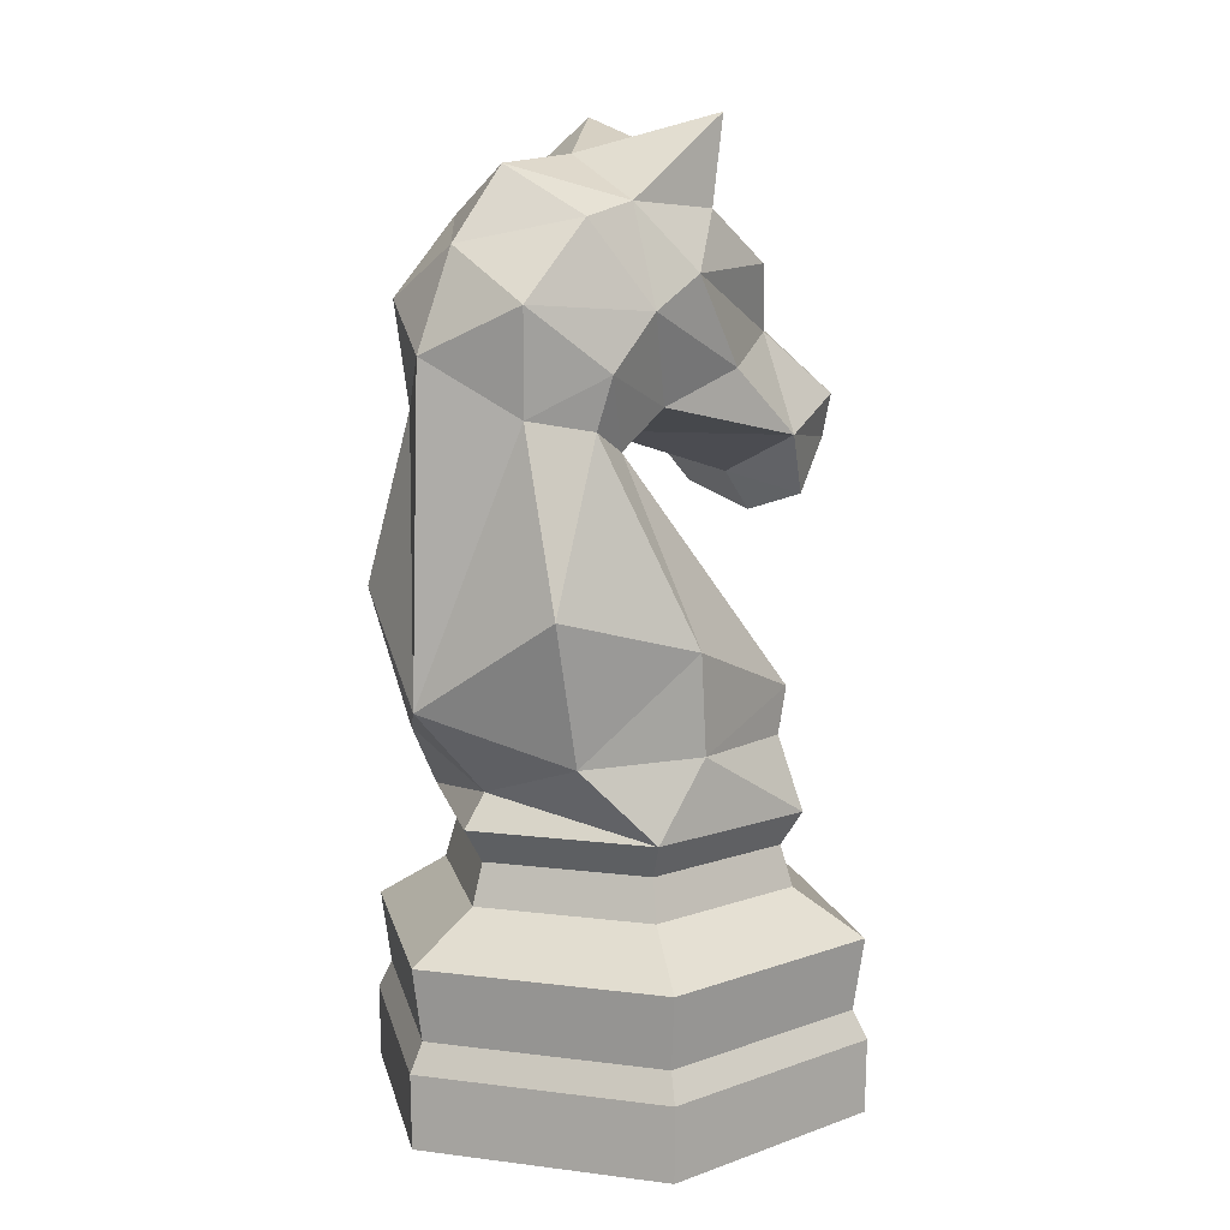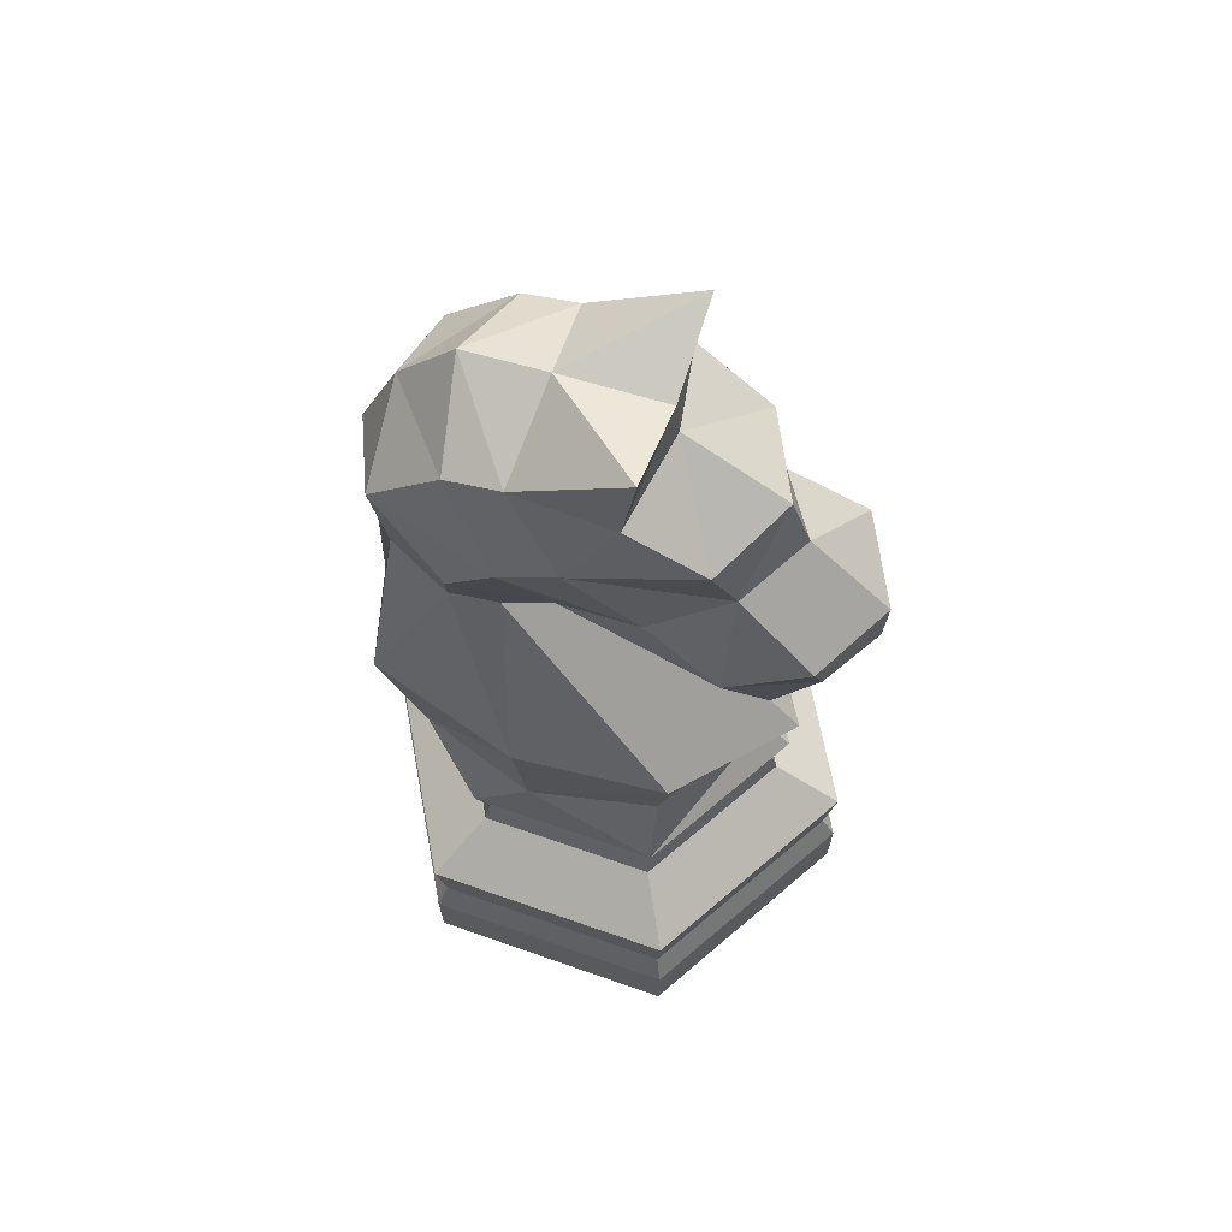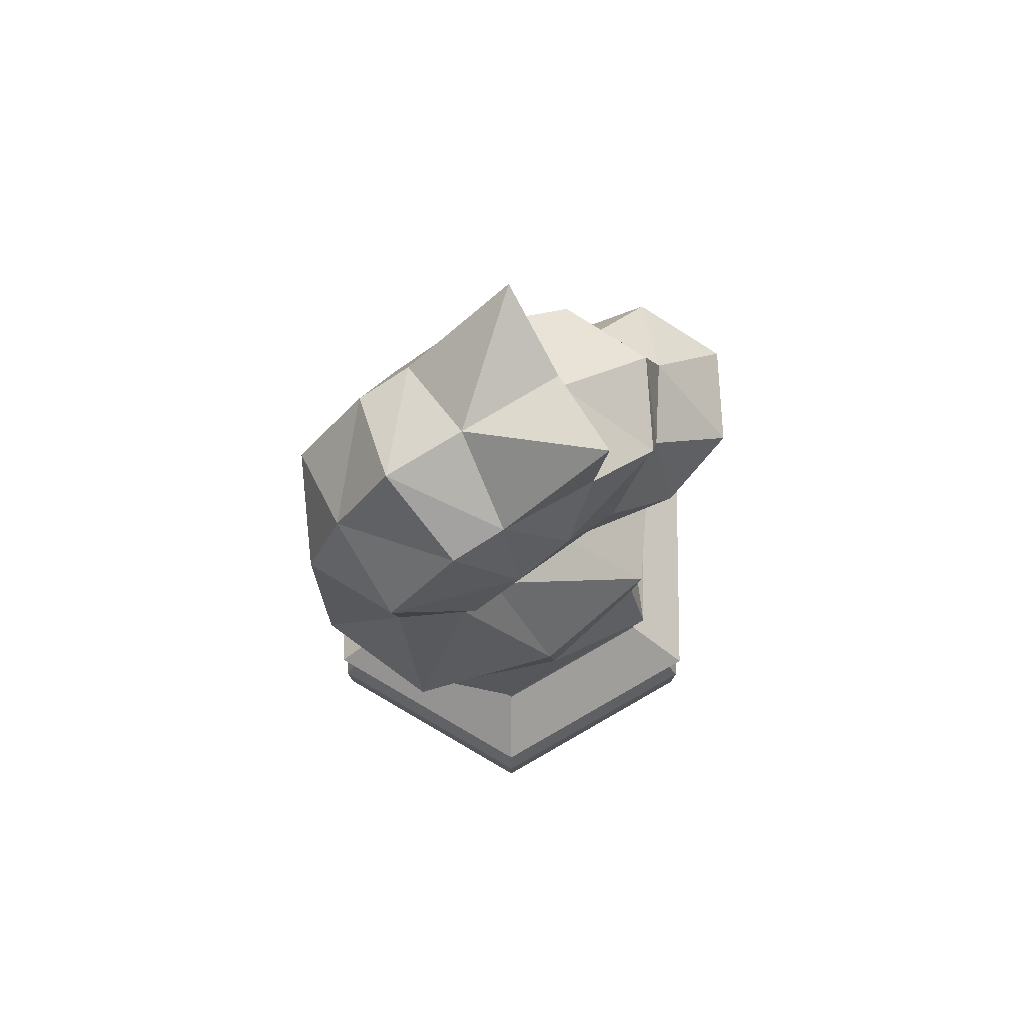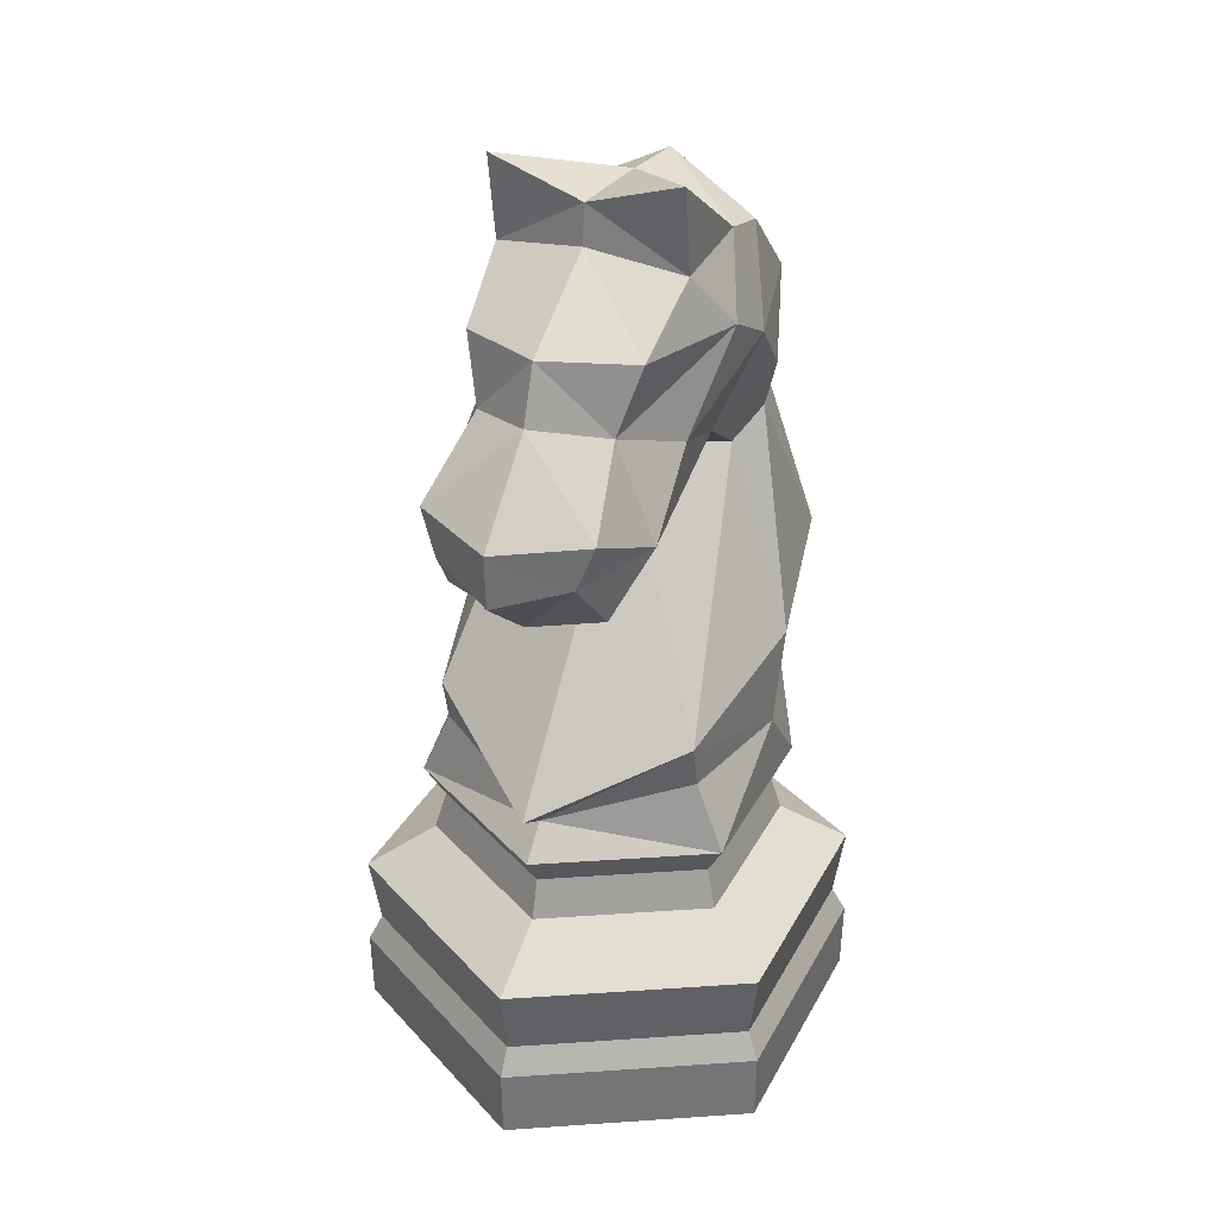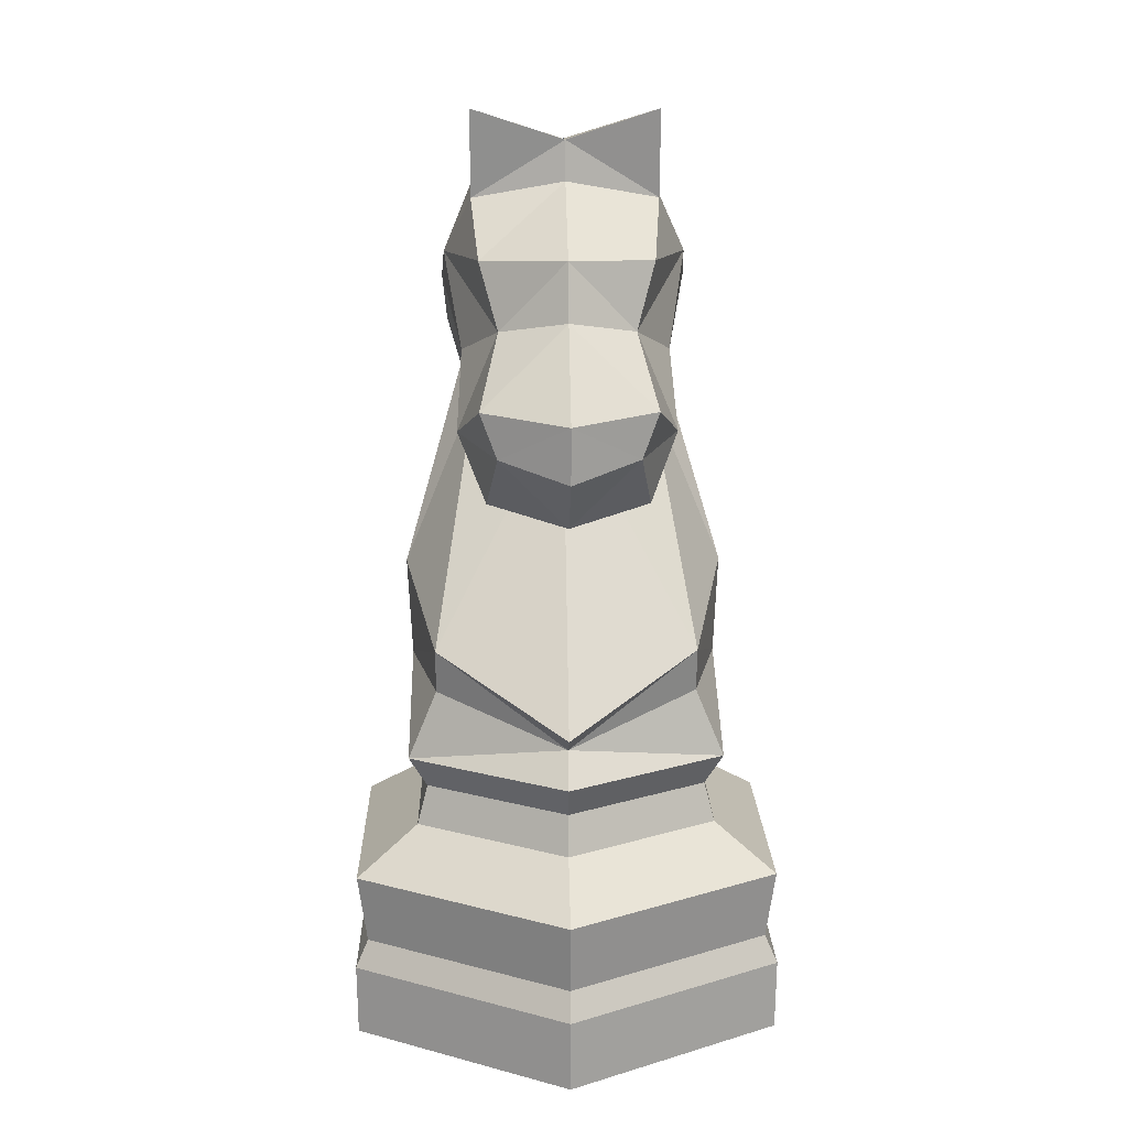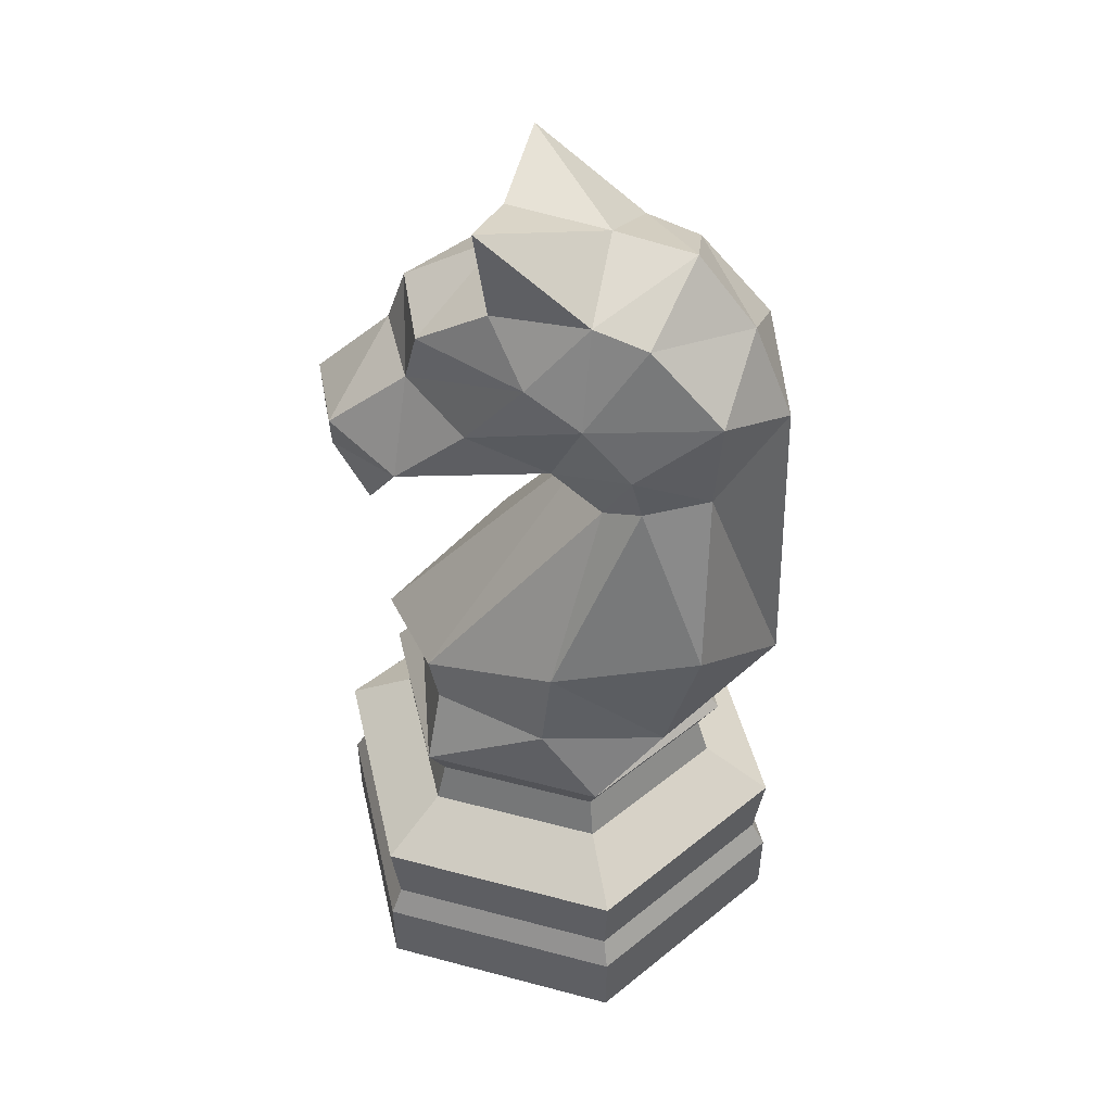
<metadata>
{"format":"obj","ext":"obj","renderer":"f3d","projection":"perspective","resolution":1024,"background":"white","views":[{"elev":9.9,"azim":-132.1,"up":"+Y"},{"elev":66.0,"azim":-70.6,"up":"+Y"},{"elev":76.5,"azim":-119.8,"up":"+Y"},{"elev":33.1,"azim":24.7,"up":"+Y"},{"elev":16.2,"azim":-1.5,"up":"+Y"},{"elev":44.8,"azim":107.1,"up":"+Y"}]}
</metadata>
<code>
o Knight
v 0.5 0 -0.5
v 0.5 0 -0.0125
v 0.5 0.1411 -0.01013
v 0.5 0.5644 -0.1384
v 0.5 0.1957 -0.03861
v 0.5 0.4204 -0.1557
v 0.5 0.3343 -0.01753
v 0.5 0.5644 -0.5
v 0.5 0.4988 -0.1794
v 0.5 0 -0.9875
v 0.5 0.1411 -0.9899
v 0.5 0.5644 -0.8616
v 0.5 0.1957 -0.9614
v 0.5 0.4204 -0.8443
v 0.5 0.3343 -0.9825
v 0.5 0.4988 -0.8206
v 0.5 0.9605 -0.5
v 0.5 0.6696 -0.1256
v 0.5 1.233 -0.5721
v 0.5 1.3 -0.01276
v 0.5 1.257 -0.5503
v 0.5 1.079 -0.1521
v 0.5 1.158 -0.215
v 0.5 1.458 -0.1661
v 0.5 0.6266 -0.1948
v 0.5 1.194 -0.01782
v 0.5 1.566 -0.2038
v 0.5 1.688 -0.3959
v 0.5 1.764 -0.4031
v 0.5 1.749 -0.6041
v 0.5 1.731 -0.7621
v 0.5 1.595 -0.8752
v 0.5 1.408 -0.9524
v 0.5 0.7923 -0.9704
v 0.5 0.6266 -0.8142
v 0.07781 0 -0.2562
v 0.07576 0.1411 -0.2551
v 0.1869 0.5644 -0.3192
v 0.1004 0.1957 -0.2693
v 0.2019 0.4204 -0.3279
v 0.08217 0.3343 -0.2588
v 0.2223 0.4988 -0.3397
v 0.07781 0 -0.7438
v 0.07576 0.1411 -0.7449
v 0.1869 0.5644 -0.6808
v 0.1004 0.1957 -0.7307
v 0.2019 0.4204 -0.6721
v 0.08217 0.3343 -0.7412
v 0.2223 0.4988 -0.6603
v 0.3212 1.237 -0.6458
v 0.2436 0.79 -0.3077
v 0.3212 1.31 -0.5447
v 0.2939 1.244 -0.2421
v 0.3697 1.226 -0.08503
v 0.3481 1.124 -0.165
v 0.3719 1.43 -0.2456
v 0.3374 1.31 -0.09712
v 0.2436 0.7012 -0.3277
v 0.3363 1.556 -0.2841
v 0.3212 1.654 -0.4295
v 0.3212 1.822 -0.4045
v 0.3212 1.667 -0.62
v 0.3212 1.641 -0.7258
v 0.3212 1.497 -0.8662
v 0.3423 1.303 -0.8491
v 0.2371 0.9742 -0.871
v 0.2658 0.7049 -0.7989
v 0.1891 0.706 -0.5658
v 0.1781 0.8963 -0.5882
v 0.2922 1.279 -0.7294
v 0.2656 1.377 -0.7154
v 0.2589 1.481 -0.6226
v 0.2665 1.543 -0.5115
v 0.3012 1.373 -0.3837
v 0.9222 0 -0.2562
v 0.9242 0.1411 -0.2551
v 0.8131 0.5644 -0.3192
v 0.8996 0.1957 -0.2693
v 0.7981 0.4204 -0.3279
v 0.9178 0.3343 -0.2588
v 0.7776 0.4988 -0.3397
v 0.9222 0 -0.7438
v 0.9242 0.1411 -0.7449
v 0.8131 0.5644 -0.6808
v 0.8996 0.1957 -0.7307
v 0.7981 0.4204 -0.6721
v 0.9178 0.3343 -0.7412
v 0.7776 0.4988 -0.6603
v 0.6788 1.237 -0.6458
v 0.7564 0.79 -0.3077
v 0.6788 1.31 -0.5447
v 0.7061 1.244 -0.2421
v 0.6303 1.226 -0.08503
v 0.6519 1.124 -0.165
v 0.6281 1.43 -0.2456
v 0.6626 1.31 -0.09712
v 0.7564 0.7012 -0.3277
v 0.6637 1.556 -0.2841
v 0.6788 1.654 -0.4295
v 0.6788 1.822 -0.4045
v 0.6788 1.667 -0.62
v 0.6788 1.641 -0.7258
v 0.6788 1.497 -0.8662
v 0.6577 1.303 -0.8491
v 0.7629 0.9742 -0.871
v 0.7342 0.7049 -0.7989
v 0.8109 0.706 -0.5658
v 0.8219 0.8963 -0.5882
v 0.7078 1.279 -0.7294
v 0.7344 1.377 -0.7154
v 0.7411 1.481 -0.6226
v 0.7335 1.543 -0.5115
v 0.6988 1.373 -0.3837
f 37 2 3
f 44 36 37
f 11 43 44
f 39 3 5
f 46 37 39
f 13 44 46
f 41 5 7
f 48 39 41
f 15 46 48
f 9 40 6
f 49 40 42
f 16 47 49
f 6 41 7
f 47 41 40
f 47 15 48
f 2 36 1
f 36 43 1
f 43 10 1
f 38 9 4
f 38 49 42
f 12 49 45
f 50 69 51
f 51 68 58
f 71 50 52
f 53 74 52
f 54 53 55
f 52 72 71
f 56 53 57
f 72 62 63
f 62 60 61
f 70 66 69
f 72 64 71
f 69 67 68
f 71 65 70
f 74 73 72
f 59 73 56
f 28 59 27
f 21 53 52
f 38 25 58
f 38 68 45
f 29 60 28
f 54 22 26
f 30 61 29
f 55 23 22
f 31 62 30
f 24 57 20
f 32 63 31
f 25 51 58
f 33 64 32
f 20 54 26
f 19 51 18
f 34 65 33
f 27 56 24
f 19 52 50
f 34 67 66
f 45 68 67
f 45 35 12
f 2 76 3
f 75 83 76
f 82 11 83
f 5 76 78
f 76 85 78
f 83 13 85
f 5 80 7
f 78 87 80
f 85 15 87
f 9 79 81
f 79 88 81
f 86 16 88
f 7 79 6
f 80 86 79
f 86 15 14
f 2 1 75
f 75 1 82
f 82 1 10
f 4 81 77
f 81 84 77
f 84 16 12
f 89 108 109
f 107 90 97
f 89 110 91
f 92 91 113
f 93 92 96
f 91 111 113
f 95 92 113
f 101 111 102
f 99 101 100
f 105 109 108
f 103 111 110
f 106 108 107
f 104 110 109
f 112 113 111
f 112 98 95
f 28 98 99
f 21 92 23
f 77 25 4
f 77 107 97
f 29 99 100
f 22 93 26
f 30 100 101
f 23 94 22
f 31 101 102
f 24 96 95
f 102 32 31
f 25 90 18
f 103 33 32
f 20 93 96
f 90 19 18
f 104 34 33
f 27 95 98
f 19 91 21
f 34 106 35
f 84 106 107
f 35 84 12
f 37 36 2
f 44 43 36
f 11 10 43
f 39 37 3
f 46 44 37
f 13 11 44
f 41 39 5
f 48 46 39
f 15 13 46
f 9 42 40
f 49 47 40
f 16 14 47
f 6 40 41
f 47 48 41
f 47 14 15
f 38 42 9
f 38 45 49
f 12 16 49
f 50 70 69
f 51 69 68
f 71 70 50
f 54 57 53
f 52 74 72
f 56 74 53
f 72 73 62
f 62 73 60
f 70 65 66
f 72 63 64
f 69 66 67
f 71 64 65
f 74 56 73
f 59 60 73
f 28 60 59
f 21 23 53
f 38 4 25
f 38 58 68
f 29 61 60
f 54 55 22
f 30 62 61
f 55 53 23
f 31 63 62
f 24 56 57
f 32 64 63
f 25 18 51
f 33 65 64
f 20 57 54
f 19 50 51
f 34 66 65
f 27 59 56
f 19 21 52
f 34 35 67
f 45 67 35
f 2 75 76
f 75 82 83
f 82 10 11
f 5 3 76
f 76 83 85
f 83 11 13
f 5 78 80
f 78 85 87
f 85 13 15
f 9 6 79
f 79 86 88
f 86 14 16
f 7 80 79
f 80 87 86
f 86 87 15
f 4 9 81
f 81 88 84
f 84 88 16
f 89 90 108
f 107 108 90
f 89 109 110
f 93 94 92
f 91 110 111
f 95 96 92
f 101 112 111
f 99 112 101
f 105 104 109
f 103 102 111
f 106 105 108
f 104 103 110
f 112 95 113
f 112 99 98
f 28 27 98
f 21 91 92
f 77 97 25
f 77 84 107
f 29 28 99
f 22 94 93
f 30 29 100
f 23 92 94
f 31 30 101
f 24 20 96
f 102 103 32
f 25 97 90
f 103 104 33
f 20 26 93
f 90 89 19
f 104 105 34
f 27 24 95
f 19 89 91
f 34 105 106
f 35 106 84

</code>
